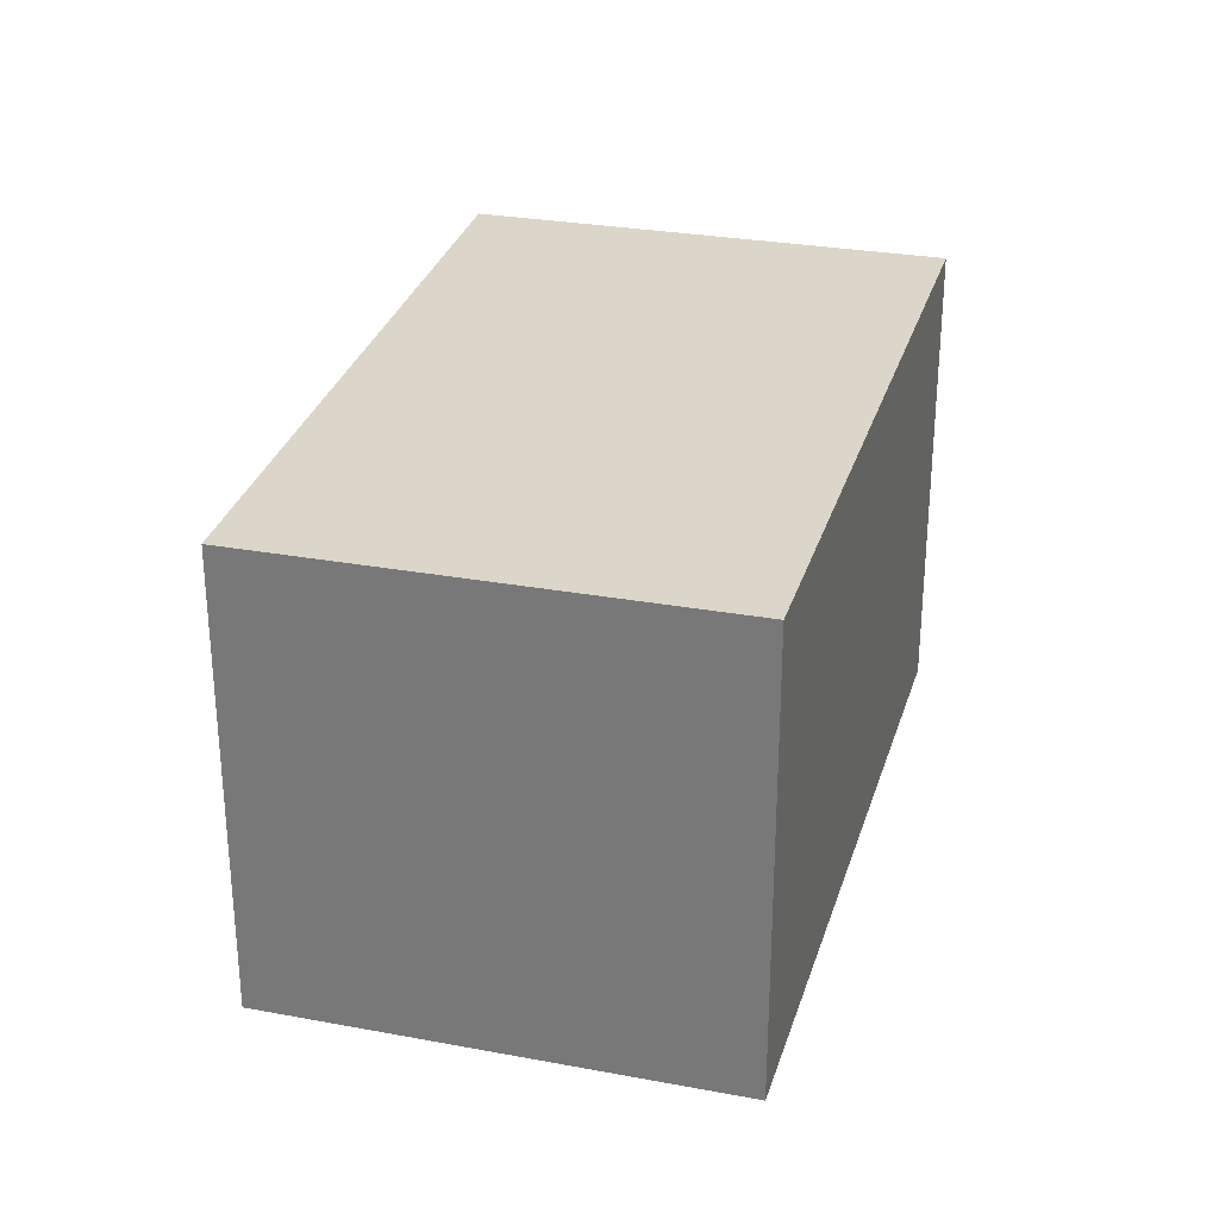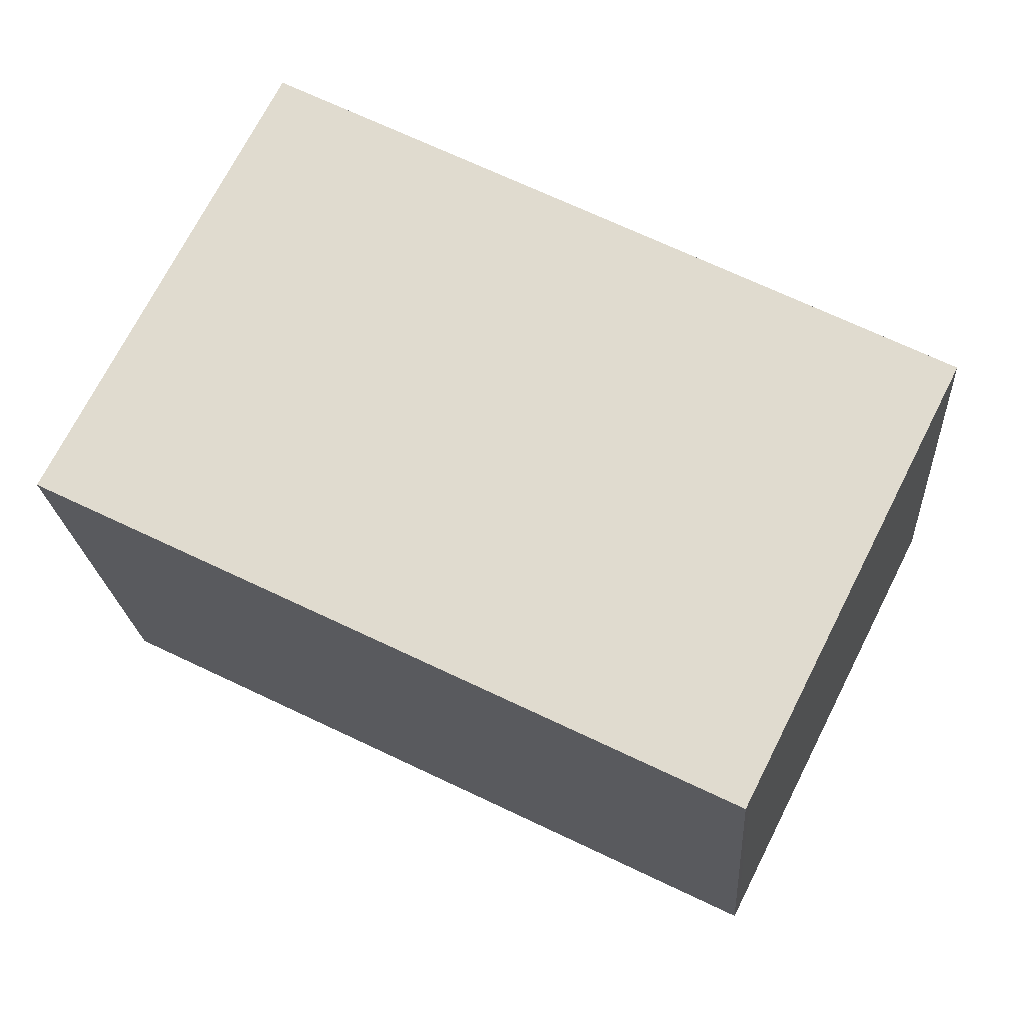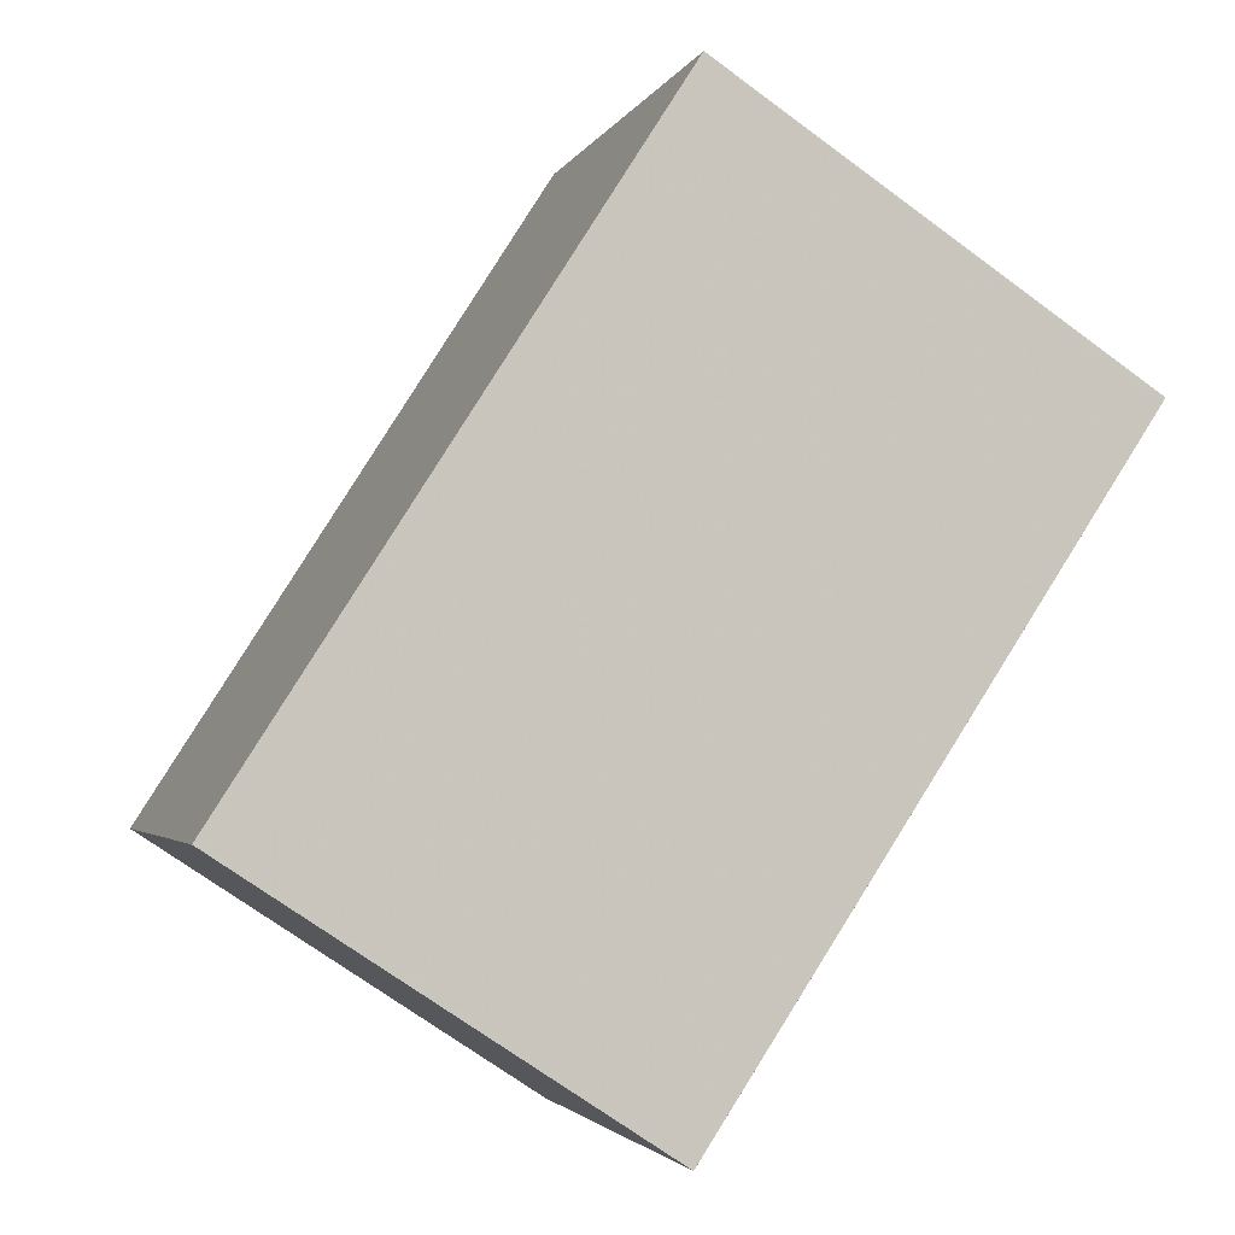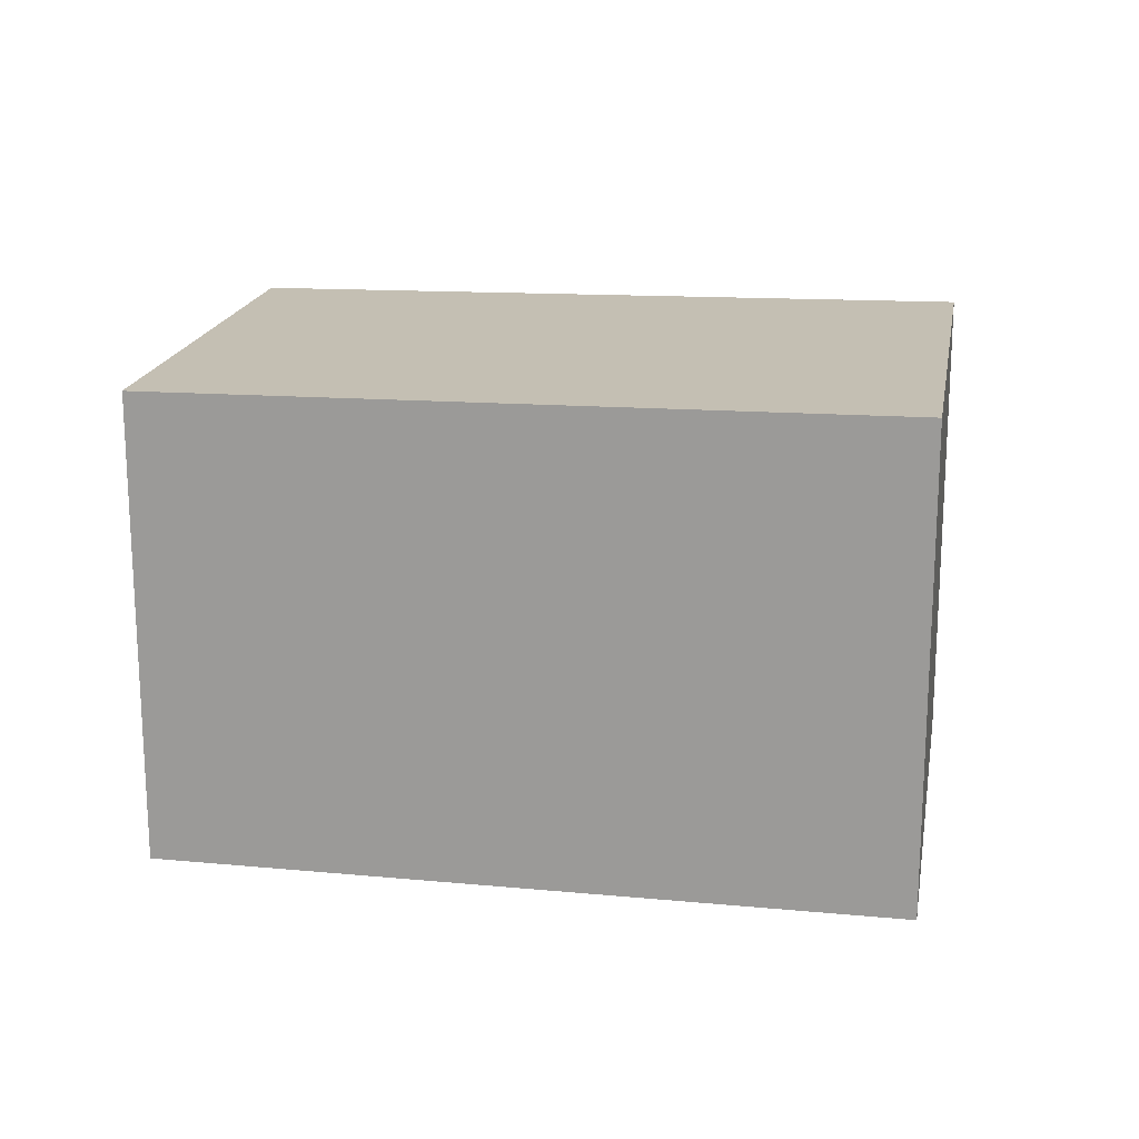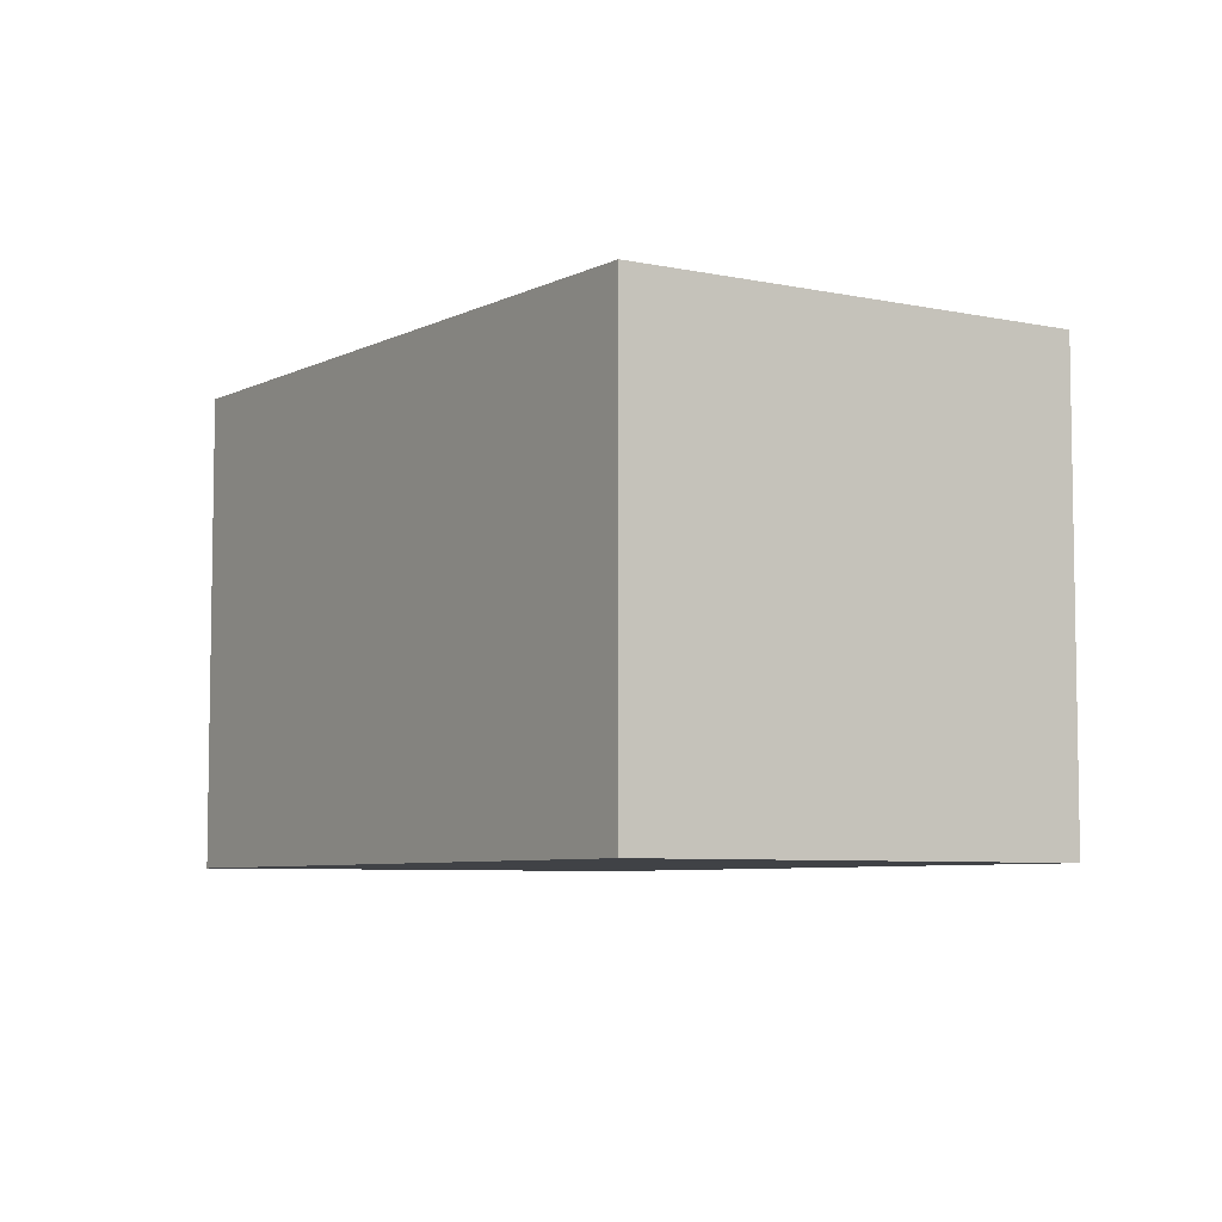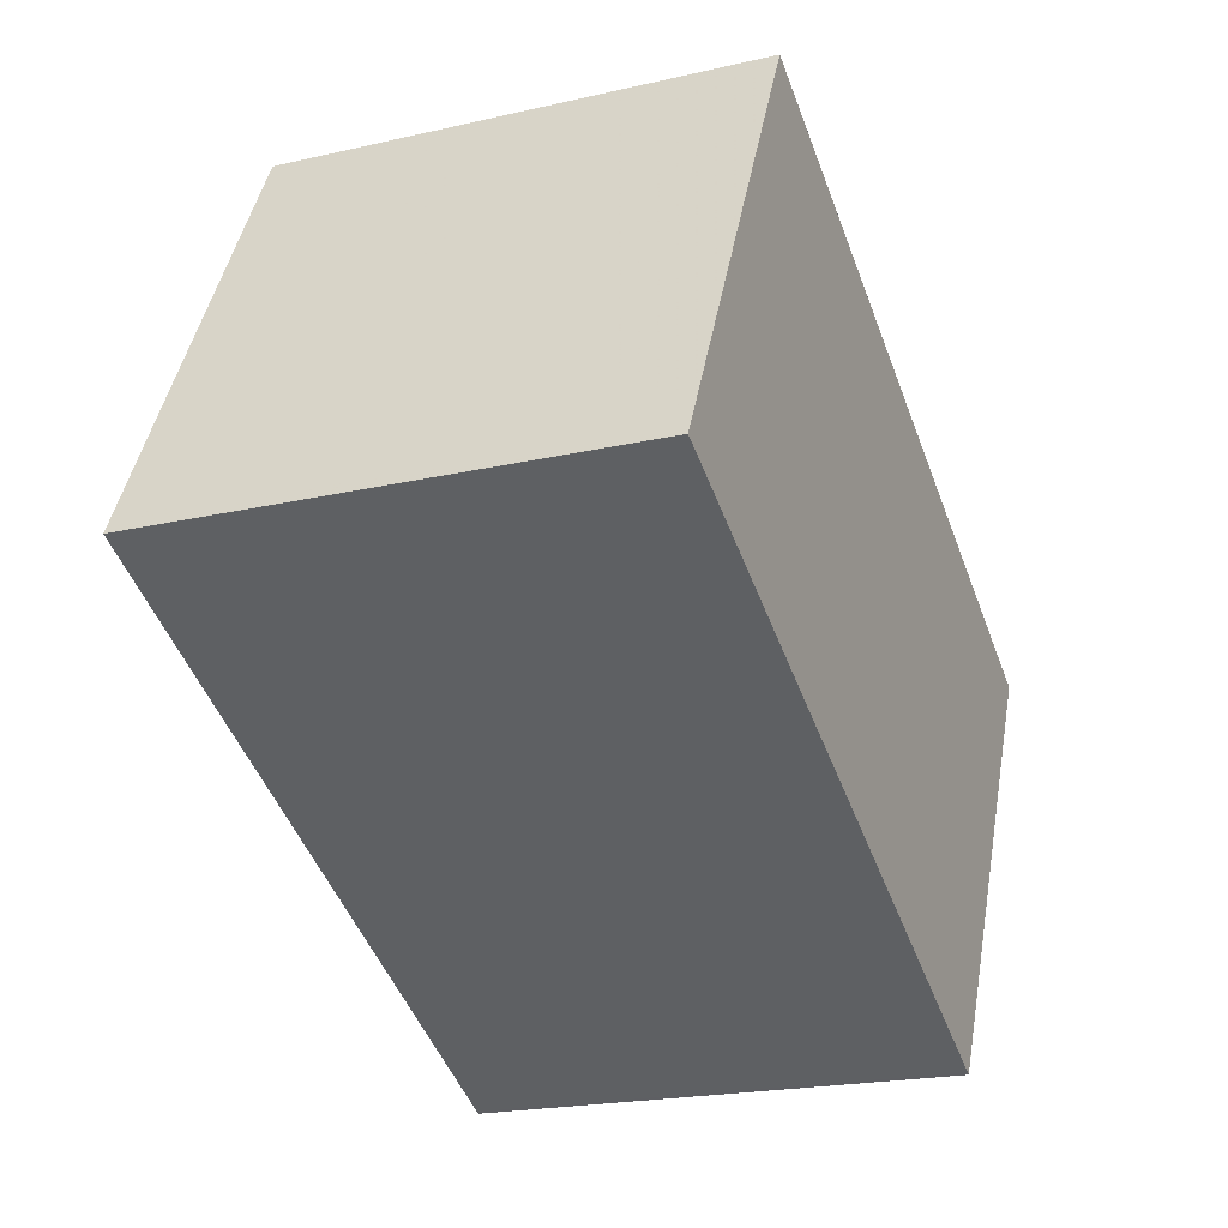
<metadata>
{"format":"obj","ext":"obj","renderer":"f3d","projection":"perspective","resolution":1024,"background":"white","views":[{"elev":29.4,"azim":-47.7,"up":"+Z"},{"elev":-21.4,"azim":-176.1,"up":"+Y"},{"elev":-70.5,"azim":53.6,"up":"+Y"},{"elev":18.4,"azim":36.7,"up":"+Z"},{"elev":-6.4,"azim":-96.2,"up":"+Z"},{"elev":-20.8,"azim":112.6,"up":"+Y"}]}
</metadata>
<code>
v -1979 -2121 2.499
v -1982 -2123 2.449
v -1983 -2121 2.439
v -1980 -2119 2.489
v -1980 -2119 2.489
v -1979 -2121 2.499
v -1980 -2119 2.489
v -1980 -2119 2.489
v -1983 -2121 2.439
v -1979 -2121 2.499
v -1979 -2121 2.498
v -1982 -2123 2.449
v -1982 -2123 2.449
v -1982 -2123 2.449
v -1983 -2121 2.439
v -1983 -2121 2.439
v -1979 -2121 2.499
v -1979 -2121 2.499
v -1979 -2121 0
v -1979 -2121 0
v -1982 -2123 2.449
v -1982 -2123 2.449
v -1982 -2123 0
v -1982 -2123 0
v -1983 -2121 2.439
v -1983 -2121 2.439
v -1983 -2121 0
v -1983 -2121 0
v -1980 -2119 2.489
v -1980 -2119 2.489
v -1980 -2119 4.441e-16
v -1980 -2119 0
v -1980 -2119 2.489
v -1980 -2119 2.489
v -1980 -2119 0
v -1980 -2119 4.441e-16
v -1982 -2123 2.449
v -1979 -2121 2.499
v -1979 -2121 0
v -1982 -2123 0
v -1979 -2121 2.499
v -1980 -2119 2.489
v -1980 -2119 0
v -1979 -2121 4.441e-16
v -1983 -2121 2.439
v -1983 -2121 2.439
v -1983 -2121 0
v -1983 -2121 0
v -1979 -2121 2.499
v -1979 -2121 2.499
v -1979 -2121 4.441e-16
v -1979 -2121 0
v -1983 -2121 2.439
v -1982 -2123 2.449
v -1982 -2123 0
v -1983 -2121 0
v -1982 -2123 2.449
v -1982 -2123 2.449
v -1982 -2123 0
v -1982 -2123 0
v -1980 -2119 2.489
v -1983 -2121 2.439
v -1983 -2121 0
v -1980 -2119 0
v -1979 -2121 0
v -1982 -2123 0
v -1983 -2121 0
v -1980 -2119 0
f 16 5 8 15
f 8 5 4 7
f 11 8 7 10
f 15 8 11 14
f 10 1 6 11
f 14 11 6 13
f 13 2 12 14
f 14 12 9 15
f 15 9 3 16
f 18 19 20 17
f 22 23 24 21
f 26 27 28 25
f 30 31 32 29
f 34 35 36 33
f 38 39 40 37
f 42 43 44 41
f 46 47 48 45
f 50 51 52 49
f 54 55 56 53
f 58 59 60 57
f 62 63 64 61
f 66 67 68 65

</code>
